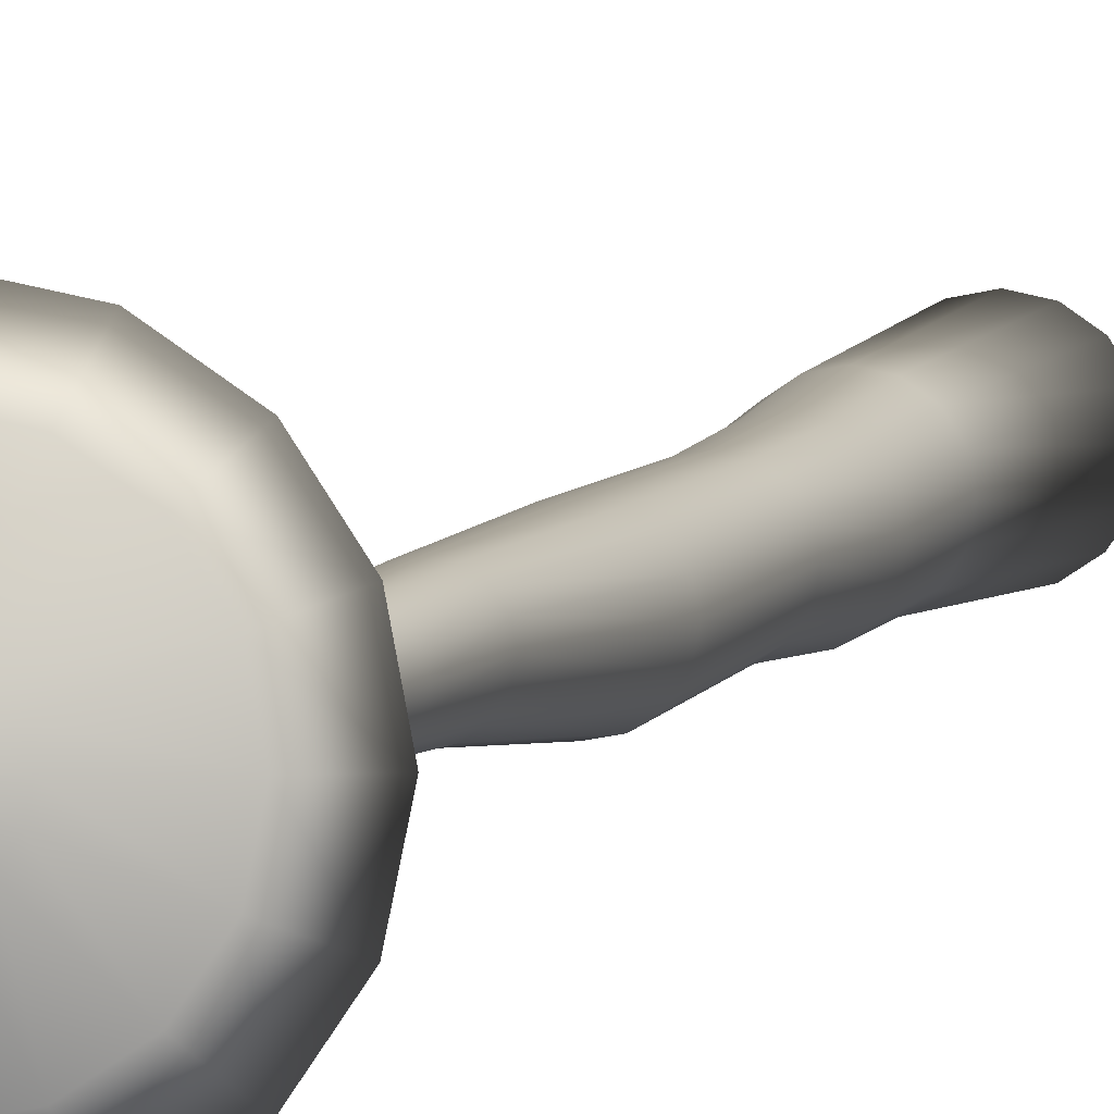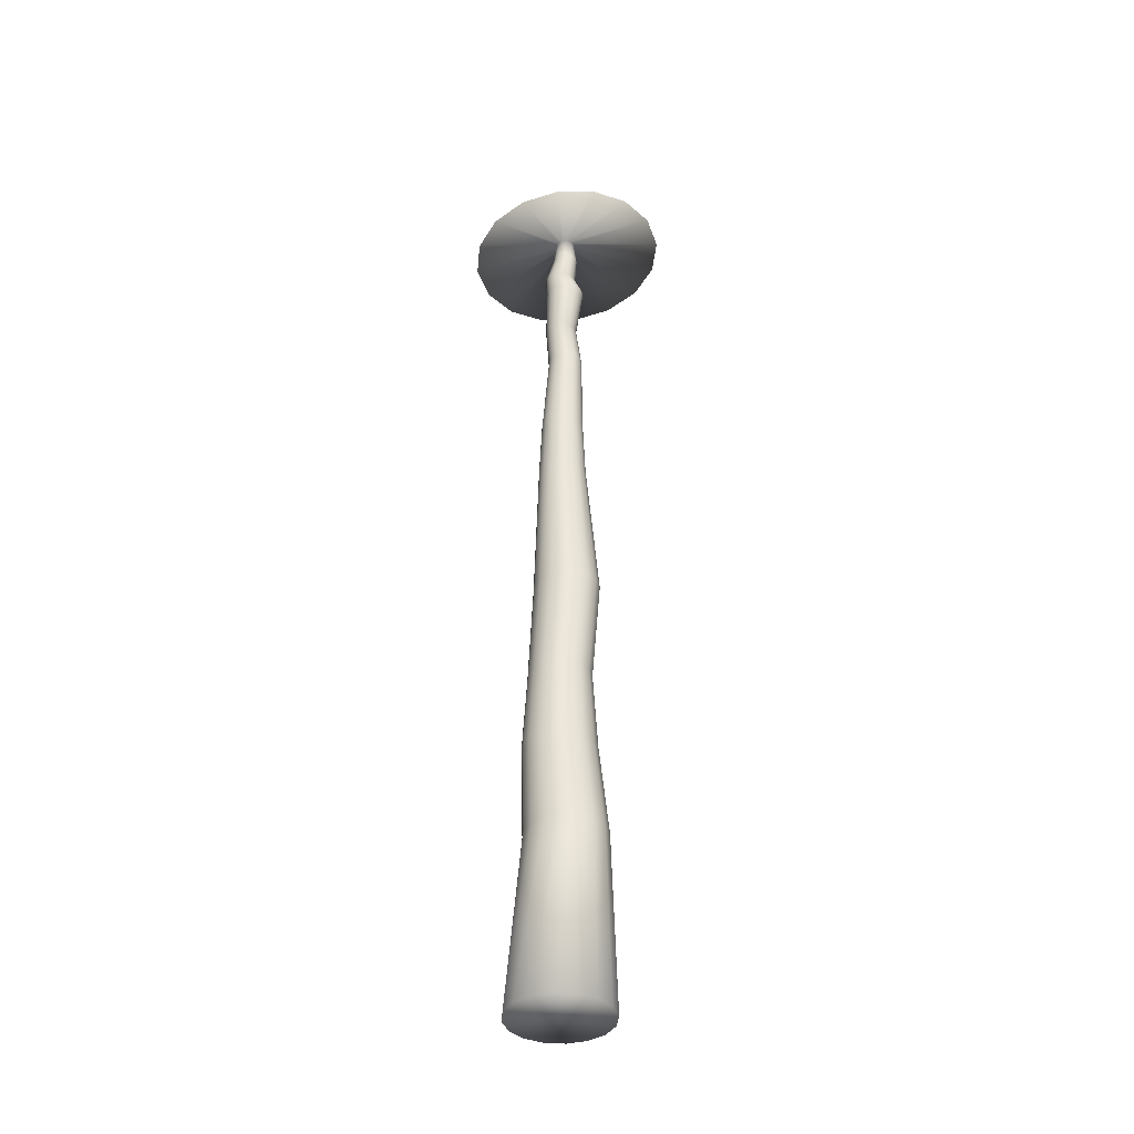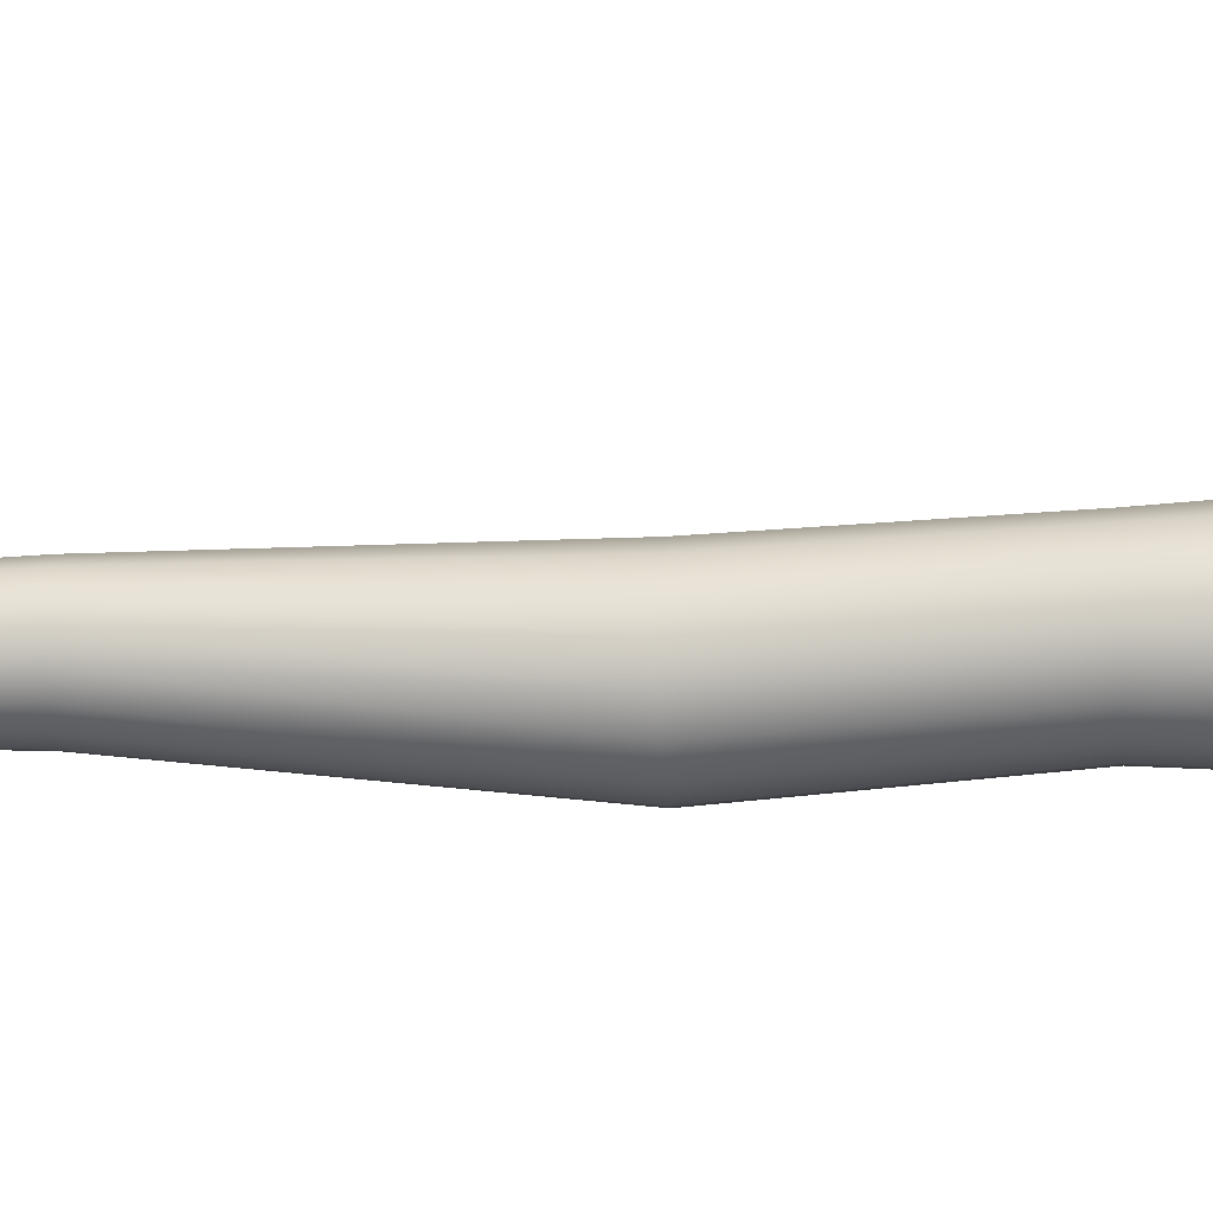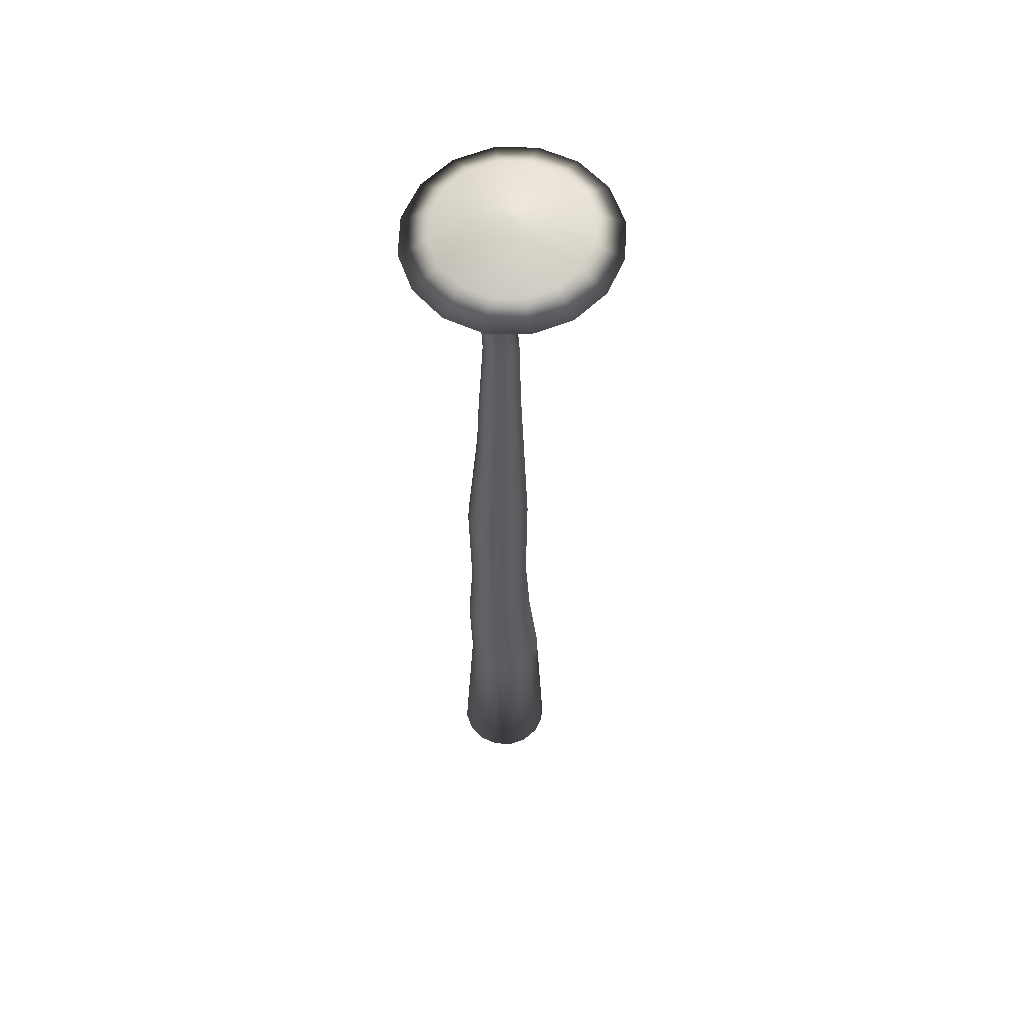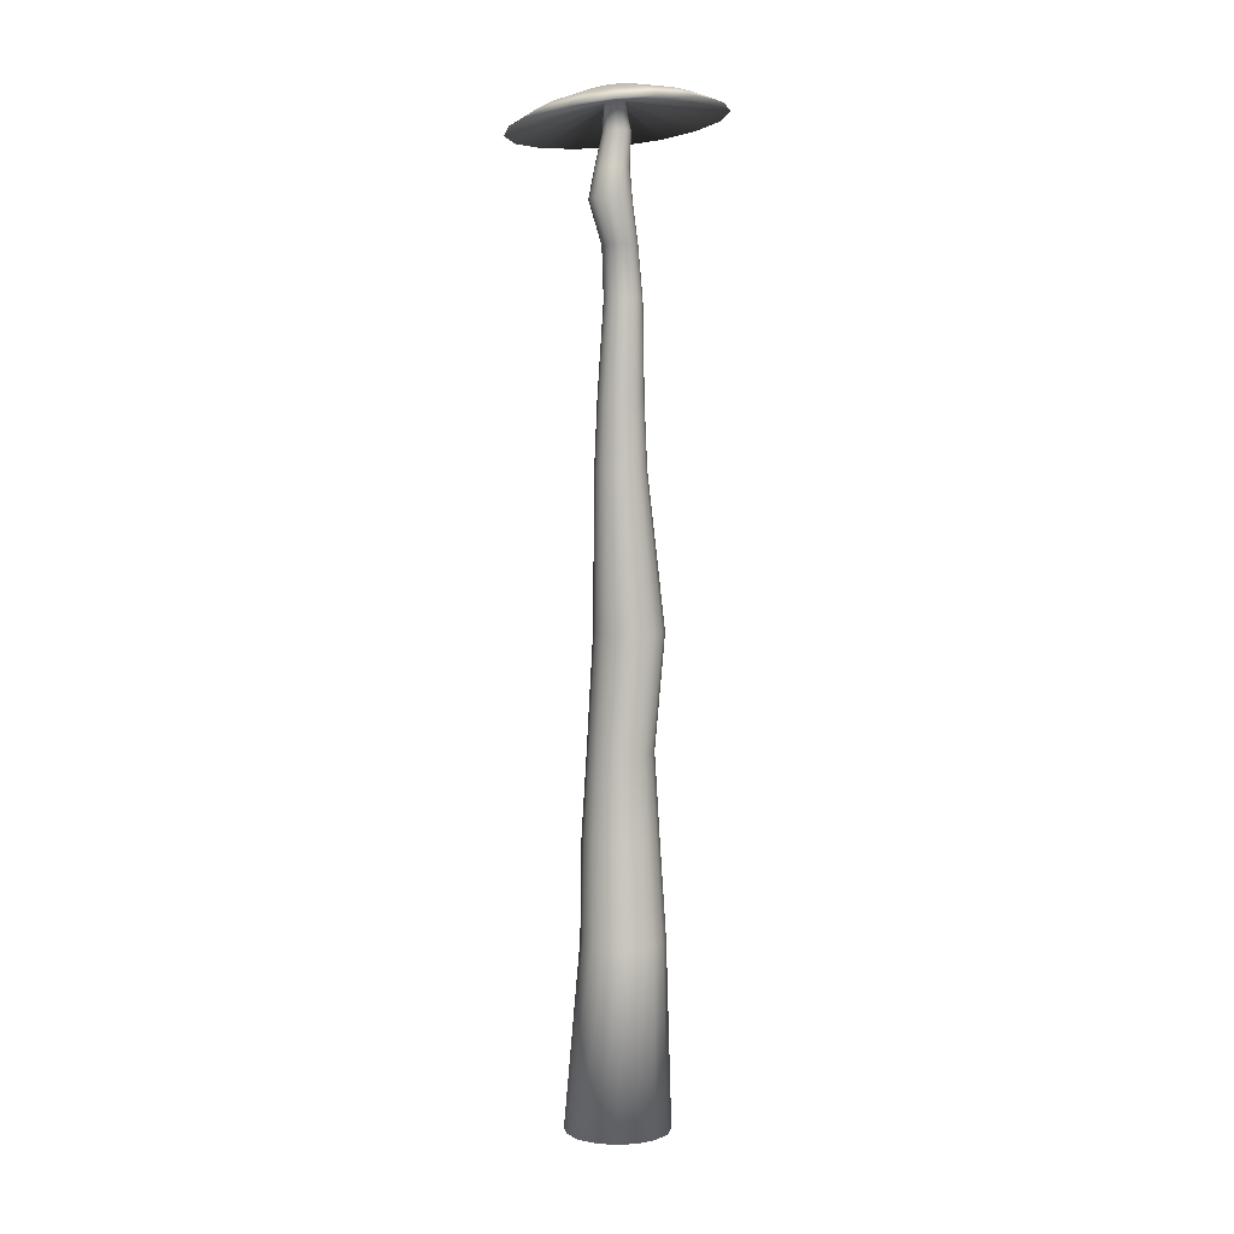
<metadata>
{"format":"obj","ext":"obj","renderer":"f3d","projection":"perspective","resolution":1024,"background":"white","views":[{"elev":5.7,"azim":-163.1,"up":"+Z"},{"elev":-38.0,"azim":6.1,"up":"+Y"},{"elev":-15.7,"azim":-85.7,"up":"+Z"},{"elev":56.8,"azim":-53.7,"up":"+Y"},{"elev":3.9,"azim":46.0,"up":"+Y"}]}
</metadata>
<code>
o Plane
v 0.02892 -0.4104 -0.08267
v 0.004364 -0.4104 -0.08755
v -0.003032 -0.1244 -0.05673
v -0.003032 -0.002597 -0.05165
v 0.0149 -0.1244 -0.05317
v 0.01295 -0.002597 -0.04847
v 0.0301 -0.1244 -0.04301
v 0.0265 -0.002597 -0.03941
v 0.04026 -0.1244 -0.02781
v 0.03556 -0.002597 -0.02586
v 0.04382 -0.1244 -0.009877
v 0.03873 -0.002597 -0.009877
v 0.04026 -0.1244 0.008054
v 0.03556 -0.002597 0.006106
v 0.0301 -0.1244 0.02326
v 0.0265 -0.002597 0.01966
v 0.0149 -0.1244 0.03341
v 0.01295 -0.002597 0.02871
v -0.003032 -0.1244 0.03698
v -0.003032 -0.002597 0.03189
v -0.02096 -0.1244 0.03341
v -0.01902 -0.002597 0.02871
v -0.03617 -0.1244 0.02326
v -0.03257 -0.002597 0.01966
v -0.04632 -0.1244 0.008054
v -0.04162 -0.002597 0.006106
v -0.04989 -0.1244 -0.009877
v -0.0448 -0.002597 -0.009877
v -0.04632 -0.1244 -0.02781
v -0.04162 -0.002597 -0.02586
v -0.03617 -0.1244 -0.04301
v -0.03257 -0.002597 -0.03941
v -0.02096 -0.1244 -0.05317
v -0.01902 -0.002597 -0.04847
v 0.04974 -0.4104 -0.06875
v 0.06365 -0.4104 -0.04794
v 0.06853 -0.4104 -0.02338
v 0.06365 -0.4104 0.001177
v 0.04974 -0.4104 0.022
v 0.02892 -0.4104 0.03591
v 0.004364 -0.4104 0.04079
v -0.02019 -0.4104 0.03591
v -0.04101 -0.4104 0.022
v -0.05492 -0.4104 0.001177
v -0.05981 -0.4104 -0.02338
v -0.05492 -0.4104 -0.04794
v -0.04101 -0.4104 -0.06875
v -0.02019 -0.4104 -0.08267
v -0.03016 -0.6231 -0.06946
v -0.006967 -0.6231 -0.07407
v -0.04982 -0.6231 -0.05632
v -0.06295 -0.6231 -0.03666
v -0.06757 -0.6231 -0.01347
v -0.06295 -0.6231 0.009723
v -0.04982 -0.6231 0.02938
v -0.03016 -0.6231 0.04252
v -0.006967 -0.6231 0.04713
v 0.01622 -0.6231 0.04252
v 0.03588 -0.6231 0.02938
v 0.04902 -0.6231 0.009723
v 0.05363 -0.6231 -0.01347
v 0.04902 -0.6231 -0.03666
v 0.03588 -0.6231 -0.05632
v 0.01622 -0.6231 -0.06946
v -0.03378 -0.7799 -0.0782
v -0.006967 -0.7799 -0.08353
v -0.05651 -0.7799 -0.06301
v -0.0717 -0.7799 -0.04028
v -0.07703 -0.7799 -0.01347
v -0.0717 -0.7799 0.01335
v -0.05651 -0.7799 0.03608
v -0.03378 -0.7799 0.05127
v -0.006967 -0.7799 0.0566
v 0.01985 -0.7799 0.05127
v 0.04258 -0.7799 0.03608
v 0.05777 -0.7799 0.01335
v 0.0631 -0.7799 -0.01347
v 0.05777 -0.7799 -0.04028
v 0.04258 -0.7799 -0.06301
v 0.01985 -0.7799 -0.0782
v -0.02435 -0.9618 -0.07926
v 0.005125 -0.9618 -0.08512
v -0.04934 -0.9618 -0.06256
v -0.06604 -0.9618 -0.03757
v -0.07191 -0.9618 -0.008093
v -0.06604 -0.9618 0.02139
v -0.04934 -0.9618 0.04638
v -0.02435 -0.9618 0.06308
v 0.005125 -0.9618 0.06894
v 0.0346 -0.9618 0.06308
v 0.05959 -0.9618 0.04638
v 0.07629 -0.9618 0.02139
v 0.08216 -0.9618 -0.008093
v 0.07629 -0.9618 -0.03757
v 0.05959 -0.9618 -0.06256
v 0.0346 -0.9618 -0.07926
v -0.04113 -1.305 -0.09279
v -0.004092 -1.305 -0.1002
v -0.07254 -1.305 -0.0718
v -0.09352 -1.305 -0.0404
v -0.1009 -1.305 -0.003361
v -0.09352 -1.305 0.03368
v -0.07254 -1.305 0.06508
v -0.04113 -1.305 0.08606
v -0.004092 -1.305 0.09343
v 0.03295 -1.305 0.08606
v 0.06435 -1.305 0.06508
v 0.08533 -1.305 0.03368
v 0.0927 -1.305 -0.003361
v 0.08533 -1.305 -0.0404
v 0.06435 -1.305 -0.0718
v 0.03295 -1.305 -0.09279
v 0.01588 0.1741 -0.04208
v 0.002665 0.1741 -0.04471
v 0.02708 0.1741 -0.03459
v 0.03456 0.1741 -0.02339
v 0.03719 0.1741 -0.01018
v 0.03456 0.1741 0.003035
v 0.02708 0.1741 0.01424
v 0.01588 0.1741 0.02172
v 0.002666 0.1741 0.02435
v -0.01055 0.1741 0.02172
v -0.02175 0.1741 0.01424
v -0.02923 0.1741 0.003035
v -0.03186 0.1741 -0.01018
v -0.02923 0.1741 -0.02339
v -0.02175 0.1741 -0.03459
v -0.01055 0.1741 -0.04208
v 0.00603 0.2685 -0.0404
v -0.006198 0.2685 -0.04283
v 0.0164 0.2685 -0.03347
v 0.02332 0.2685 -0.0231
v 0.02576 0.2685 -0.01087
v 0.02332 0.2685 0.001354
v 0.0164 0.2685 0.01172
v 0.00603 0.2685 0.01865
v -0.006198 0.2685 0.02108
v -0.01843 0.2685 0.01865
v -0.02879 0.2685 0.01172
v -0.03572 0.2685 0.001354
v -0.03815 0.2685 -0.01087
v -0.03572 0.2685 -0.0231
v -0.02879 0.2685 -0.03347
v -0.01843 0.2685 -0.0404
v 0.02053 0.3443 -0.01151
v 0.005849 0.3443 -0.01443
v 0.03297 0.3443 -0.003194
v 0.04129 0.3443 0.009251
v 0.04421 0.3443 0.02393
v 0.04129 0.3443 0.03861
v 0.03297 0.3443 0.05106
v 0.02053 0.3443 0.05937
v 0.005849 0.3443 0.06229
v -0.008831 0.3443 0.05937
v -0.02128 0.3443 0.05106
v -0.02959 0.3443 0.03861
v -0.03251 0.3443 0.02393
v -0.02959 0.3443 0.009251
v -0.02128 0.3443 -0.003194
v -0.008831 0.3443 -0.01151
v 0.006099 0.4012 -0.0205
v -0.005824 0.4012 -0.02287
v 0.01621 0.4012 -0.01375
v 0.02296 0.4012 -0.003639
v 0.02533 0.4012 0.008285
v 0.02296 0.4012 0.02021
v 0.01621 0.4012 0.03032
v 0.006099 0.4012 0.03707
v -0.005824 0.4012 0.03944
v -0.01775 0.4012 0.03707
v -0.02786 0.4012 0.03032
v -0.03461 0.4012 0.02021
v -0.03698 0.4012 0.008285
v -0.03461 0.4012 -0.003639
v -0.02786 0.4012 -0.01375
v -0.01775 0.4012 -0.0205
v 0.01367 0.4631 -0.01649
v 0.003833 0.4621 -0.01845
v 0.02203 0.4637 -0.01091
v 0.02764 0.4639 -0.002541
v 0.02965 0.4637 0.00733
v 0.02774 0.4631 0.0172
v 0.02222 0.4621 0.02558
v 0.01392 0.461 0.03117
v 0.004107 0.4599 0.03315
v -0.005729 0.4589 0.03119
v -0.01409 0.4582 0.0256
v -0.0197 0.458 0.01724
v -0.0217 0.4582 0.007364
v -0.0198 0.4589 -0.002509
v -0.01428 0.4598 -0.01088
v -0.005982 0.461 -0.01648
v 0.01195 0.5127 -0.004973
v 0.004838 0.512 -0.006388
v 0.01799 0.5132 -0.000936
v 0.02204 0.5134 0.00511
v 0.02349 0.5132 0.01224
v 0.02212 0.5127 0.01938
v 0.01813 0.512 0.02543
v 0.01213 0.5112 0.02948
v 0.005036 0.5104 0.0309
v -0.002073 0.5097 0.02949
v -0.008114 0.5092 0.02545
v -0.01217 0.5091 0.0194
v -0.01362 0.5092 0.01227
v -0.01225 0.5097 0.005133
v -0.008255 0.5104 -0.000918
v -0.002256 0.5112 -0.004964
v 0.08317 0.4917 -0.1723
v 0.007686 0.4843 -0.1873
v 0.1473 0.4967 -0.1294
v 0.1904 0.4985 -0.06519
v 0.2058 0.4968 0.01056
v 0.1912 0.4919 0.08634
v 0.1488 0.4846 0.1506
v 0.08512 0.4759 0.1936
v 0.009793 0.4671 0.2087
v -0.0657 0.4597 0.1937
v -0.1298 0.4547 0.1508
v -0.1729 0.4529 0.08659
v -0.1883 0.4546 0.01083
v -0.1737 0.4595 -0.06495
v -0.1313 0.4669 -0.1292
v -0.06764 0.4756 -0.1722
v 0.05991 0.5158 -0.1213
v 0.004932 0.5104 -0.1323
v 0.1066 0.5194 -0.09009
v 0.138 0.5207 -0.04333
v 0.1492 0.5195 0.01185
v 0.1386 0.5159 0.06704
v 0.1077 0.5106 0.1138
v 0.06133 0.5042 0.1451
v 0.006466 0.4978 0.1561
v -0.04851 0.4924 0.1452
v -0.09524 0.4888 0.114
v -0.1266 0.4875 0.06722
v -0.1378 0.4887 0.01204
v -0.1272 0.4923 -0.04315
v -0.09632 0.4976 -0.08995
v -0.04993 0.504 -0.1212
v 0.02383 0.5357 -0.03856
v 0.002505 0.5336 -0.04281
v 0.04196 0.5371 -0.02645
v 0.05412 0.5376 -0.008309
v 0.05847 0.5371 0.01309
v 0.05435 0.5357 0.0345
v 0.04238 0.5336 0.05266
v 0.02438 0.5312 0.0648
v 0.0031 0.5287 0.06907
v -0.01823 0.5266 0.06483
v -0.03635 0.5252 0.05271
v -0.04852 0.5247 0.03457
v -0.05287 0.5252 0.01317
v -0.04874 0.5265 -0.00824
v -0.03677 0.5286 -0.02639
v -0.01878 0.5311 -0.03853
v 0.003651 0.541 0.008972
v 0.001764 0.5408 0.008597
v 0.005255 0.5411 0.01004
v 0.006332 0.5411 0.01165
v 0.006717 0.5411 0.01354
v 0.006352 0.541 0.01544
v 0.005292 0.5408 0.01705
v 0.0037 0.5406 0.01812
v 0.001816 0.5404 0.0185
v -7.1e-05 0.5402 0.01812
v -0.001675 0.5401 0.01705
v -0.002752 0.54 0.01544
v -0.003137 0.5401 0.01355
v -0.002772 0.5402 0.01166
v -0.001712 0.5404 0.01005
v -0.00012 0.5406 0.008975
f 45 46 52 53
f 25 27 45 44
f 3 4 6 5
f 42 43 55 56
f 19 21 42 41
f 5 6 8 7
f 38 39 59 60
f 13 15 39 38
f 7 8 10 9
f 41 42 56 57
f 7 9 36 35
f 9 10 12 11
f 44 45 53 54
f 27 29 46 45
f 11 12 14 13
f 47 48 49 51
f 21 23 43 42
f 13 14 16 15
f 1 35 63 64
f 15 17 40 39
f 15 16 18 17
f 37 38 60 61
f 9 11 37 36
f 17 18 20 19
f 40 41 57 58
f 33 3 2 48
f 19 20 22 21
f 48 2 50 49
f 29 31 47 46
f 21 22 24 23
f 43 44 54 55
f 23 25 44 43
f 23 24 26 25
f 46 47 51 52
f 17 19 41 40
f 25 26 28 27
f 2 1 64 50
f 3 5 1 2
f 27 28 30 29
f 60 59 75 76
f 11 13 38 37
f 29 30 32 31
f 10 8 115 116
f 36 37 61 62
f 31 32 34 33
f 35 36 62 63
f 31 33 48 47
f 33 34 4 3
f 5 7 35 1
f 39 40 58 59
f 65 66 82 81
f 53 52 68 69
f 61 60 76 77
f 54 53 69 70
f 62 61 77 78
f 55 54 70 71
f 63 62 78 79
f 56 55 71 72
f 64 63 79 80
f 57 56 72 73
f 49 50 66 65
f 50 64 80 66
f 58 57 73 74
f 51 49 65 67
f 59 58 74 75
f 52 51 67 68
f 87 86 102 103
f 66 80 96 82
f 74 73 89 90
f 67 65 81 83
f 75 74 90 91
f 68 67 83 84
f 76 75 91 92
f 69 68 84 85
f 77 76 92 93
f 70 69 85 86
f 78 77 93 94
f 71 70 86 87
f 79 78 94 95
f 72 71 87 88
f 80 79 95 96
f 73 72 88 89
f 98 112 111 110 109 108 107 106 105 104 103 102 101 100 99 97
f 95 94 110 111
f 88 87 103 104
f 96 95 111 112
f 89 88 104 105
f 81 82 98 97
f 82 96 112 98
f 90 89 105 106
f 83 81 97 99
f 91 90 106 107
f 84 83 99 100
f 92 91 107 108
f 85 84 100 101
f 93 92 108 109
f 86 85 101 102
f 94 93 109 110
f 113 114 130 129
f 16 14 118 119
f 22 20 121 122
f 28 26 124 125
f 34 32 127 128
f 8 6 113 115
f 14 12 117 118
f 20 18 120 121
f 26 24 123 124
f 32 30 126 127
f 4 34 128 114
f 6 4 114 113
f 12 10 116 117
f 18 16 119 120
f 24 22 122 123
f 30 28 125 126
f 135 134 150 151
f 114 128 144 130
f 122 121 137 138
f 115 113 129 131
f 123 122 138 139
f 116 115 131 132
f 124 123 139 140
f 117 116 132 133
f 125 124 140 141
f 118 117 133 134
f 126 125 141 142
f 119 118 134 135
f 127 126 142 143
f 120 119 135 136
f 128 127 143 144
f 121 120 136 137
f 156 155 171 172
f 143 142 158 159
f 136 135 151 152
f 144 143 159 160
f 137 136 152 153
f 129 130 146 145
f 130 144 160 146
f 138 137 153 154
f 131 129 145 147
f 139 138 154 155
f 132 131 147 148
f 140 139 155 156
f 133 132 148 149
f 141 140 156 157
f 134 133 149 150
f 142 141 157 158
f 162 176 192 178
f 149 148 164 165
f 157 156 172 173
f 150 149 165 166
f 158 157 173 174
f 151 150 166 167
f 159 158 174 175
f 152 151 167 168
f 160 159 175 176
f 153 152 168 169
f 145 146 162 161
f 146 160 176 162
f 154 153 169 170
f 147 145 161 163
f 155 154 170 171
f 148 147 163 164
f 191 190 206 207
f 170 169 185 186
f 163 161 177 179
f 171 170 186 187
f 164 163 179 180
f 172 171 187 188
f 165 164 180 181
f 173 172 188 189
f 166 165 181 182
f 174 173 189 190
f 167 166 182 183
f 175 174 190 191
f 168 167 183 184
f 176 175 191 192
f 169 168 184 185
f 161 162 178 177
f 197 196 212 213
f 184 183 199 200
f 192 191 207 208
f 185 184 200 201
f 177 178 194 193
f 178 192 208 194
f 186 185 201 202
f 179 177 193 195
f 187 186 202 203
f 180 179 195 196
f 188 187 203 204
f 181 180 196 197
f 189 188 204 205
f 182 181 197 198
f 190 189 205 206
f 183 182 198 199
f 205 204 220 221
f 198 197 213 214
f 206 205 221 222
f 199 198 214 215
f 207 206 222 223
f 200 199 215 216
f 208 207 223 224
f 201 200 216 217
f 193 194 210 209
f 194 208 224 210
f 202 201 217 218
f 195 193 209 211
f 203 202 218 219
f 196 195 211 212
f 204 203 219 220
f 218 217 233 234
f 239 238 254 255
f 211 209 225 227
f 219 218 234 235
f 212 211 227 228
f 220 219 235 236
f 213 212 228 229
f 221 220 236 237
f 214 213 229 230
f 222 221 237 238
f 215 214 230 231
f 223 222 238 239
f 216 215 231 232
f 224 223 239 240
f 217 216 232 233
f 209 210 226 225
f 210 224 240 226
f 245 244 260 261
f 232 231 247 248
f 240 239 255 256
f 233 232 248 249
f 225 226 242 241
f 226 240 256 242
f 234 233 249 250
f 227 225 241 243
f 235 234 250 251
f 228 227 243 244
f 236 235 251 252
f 229 228 244 245
f 237 236 252 253
f 230 229 245 246
f 238 237 253 254
f 231 230 246 247
f 257 258 272 271 270 269 268 267 266 265 264 263 262 261 260 259
f 253 252 268 269
f 246 245 261 262
f 254 253 269 270
f 247 246 262 263
f 255 254 270 271
f 248 247 263 264
f 256 255 271 272
f 249 248 264 265
f 241 242 258 257
f 242 256 272 258
f 250 249 265 266
f 243 241 257 259
f 251 250 266 267
f 244 243 259 260
f 252 251 267 268

</code>
